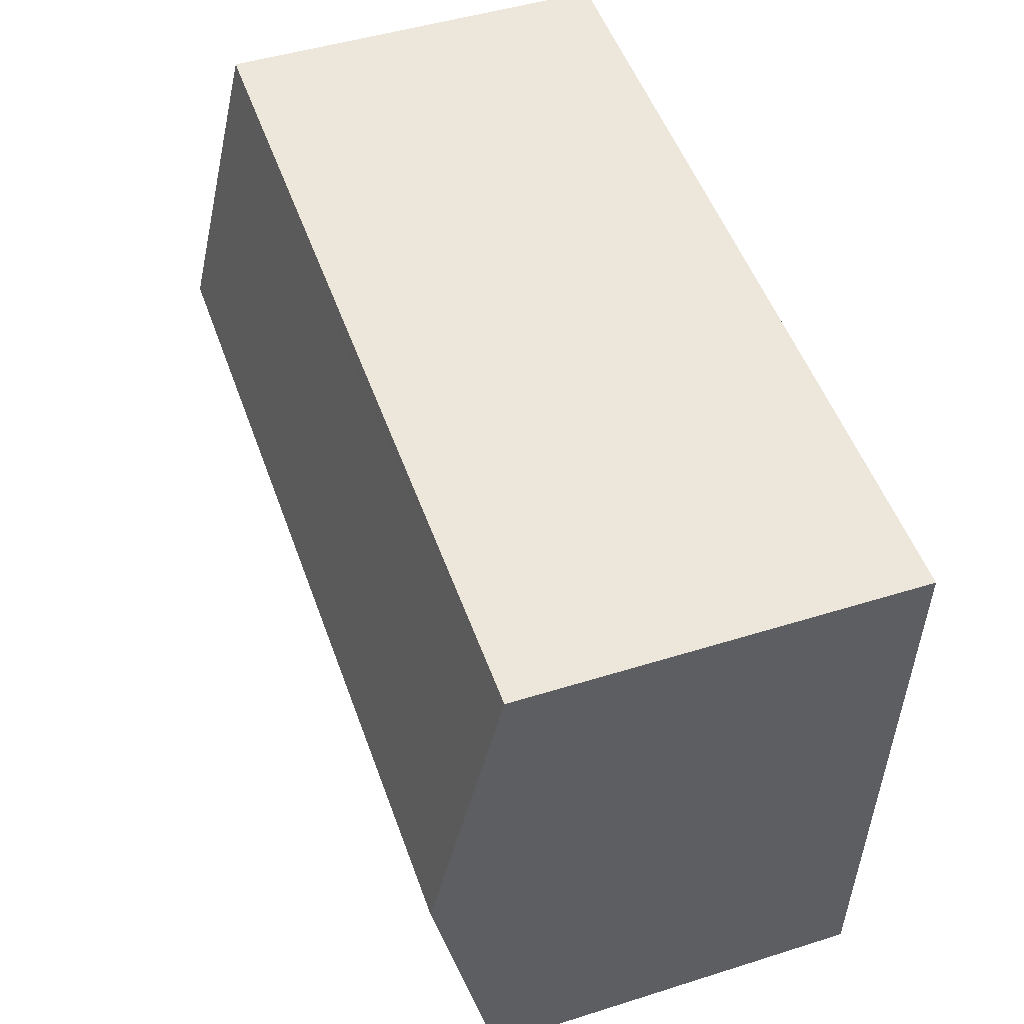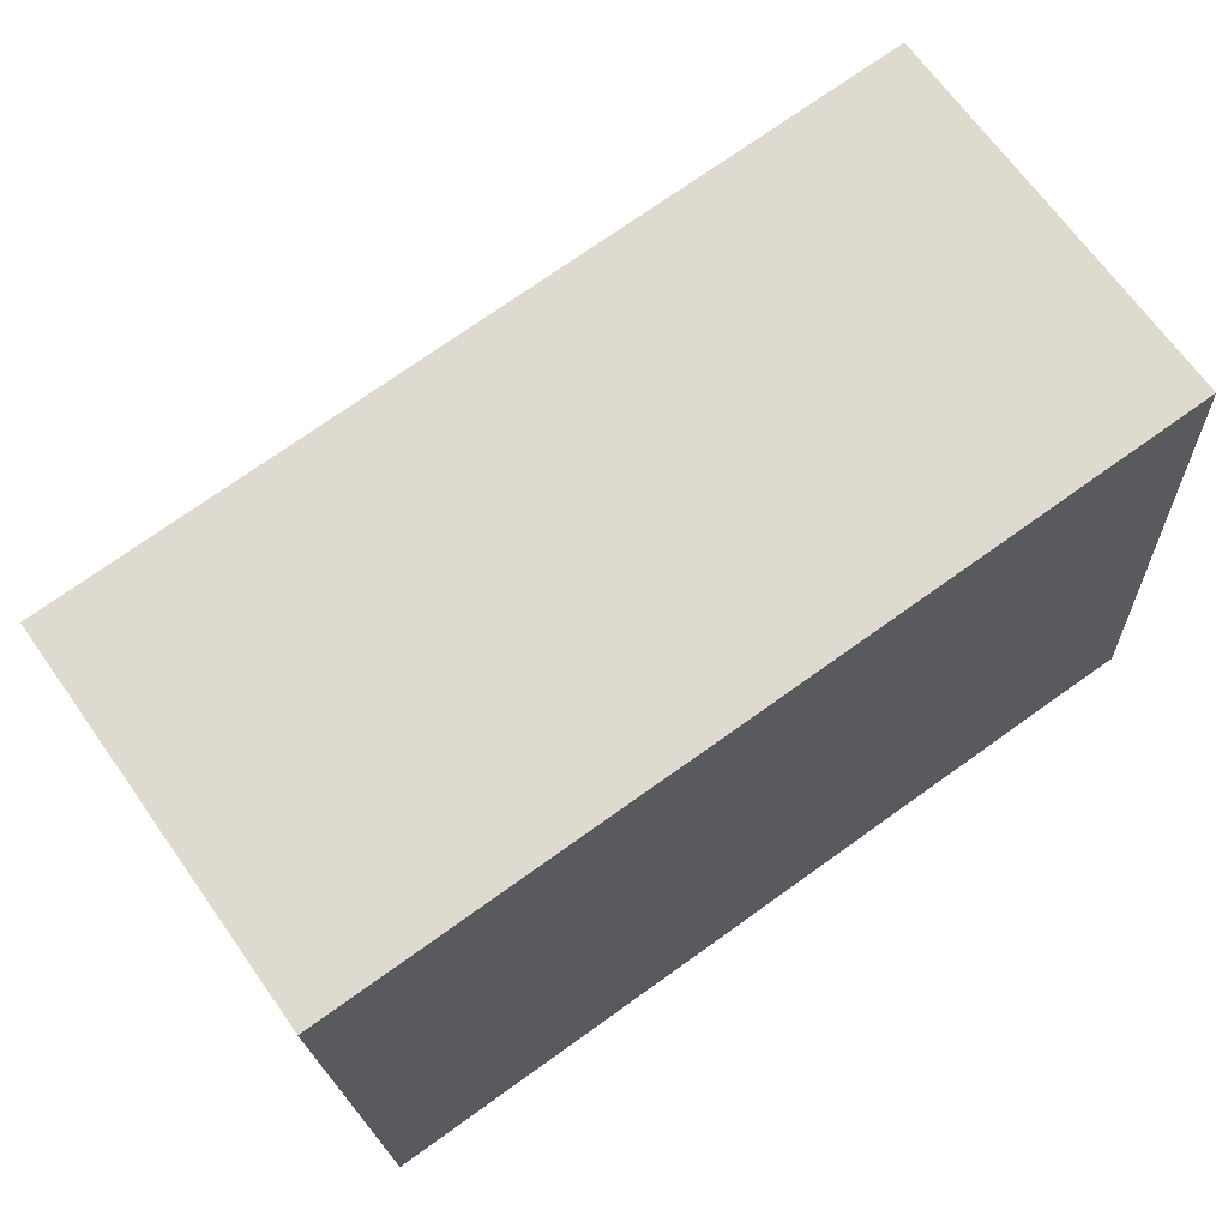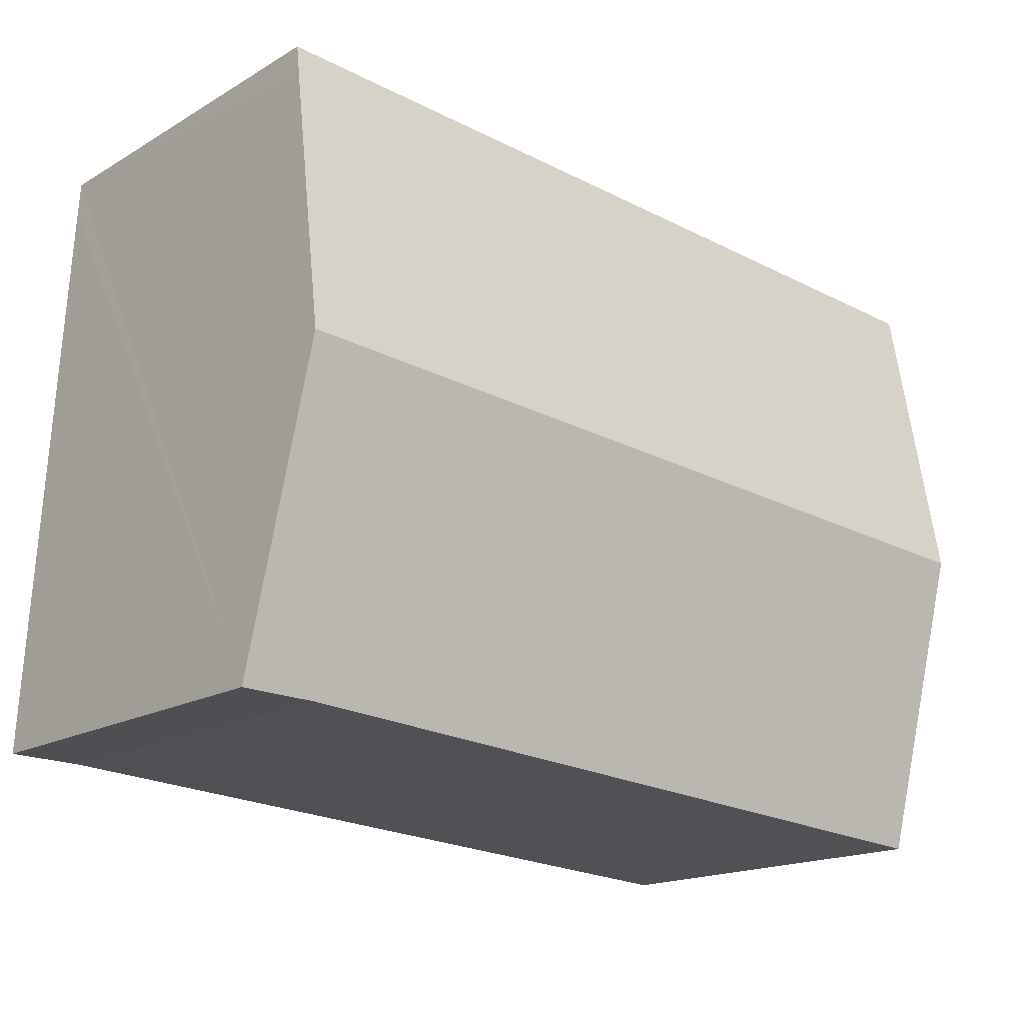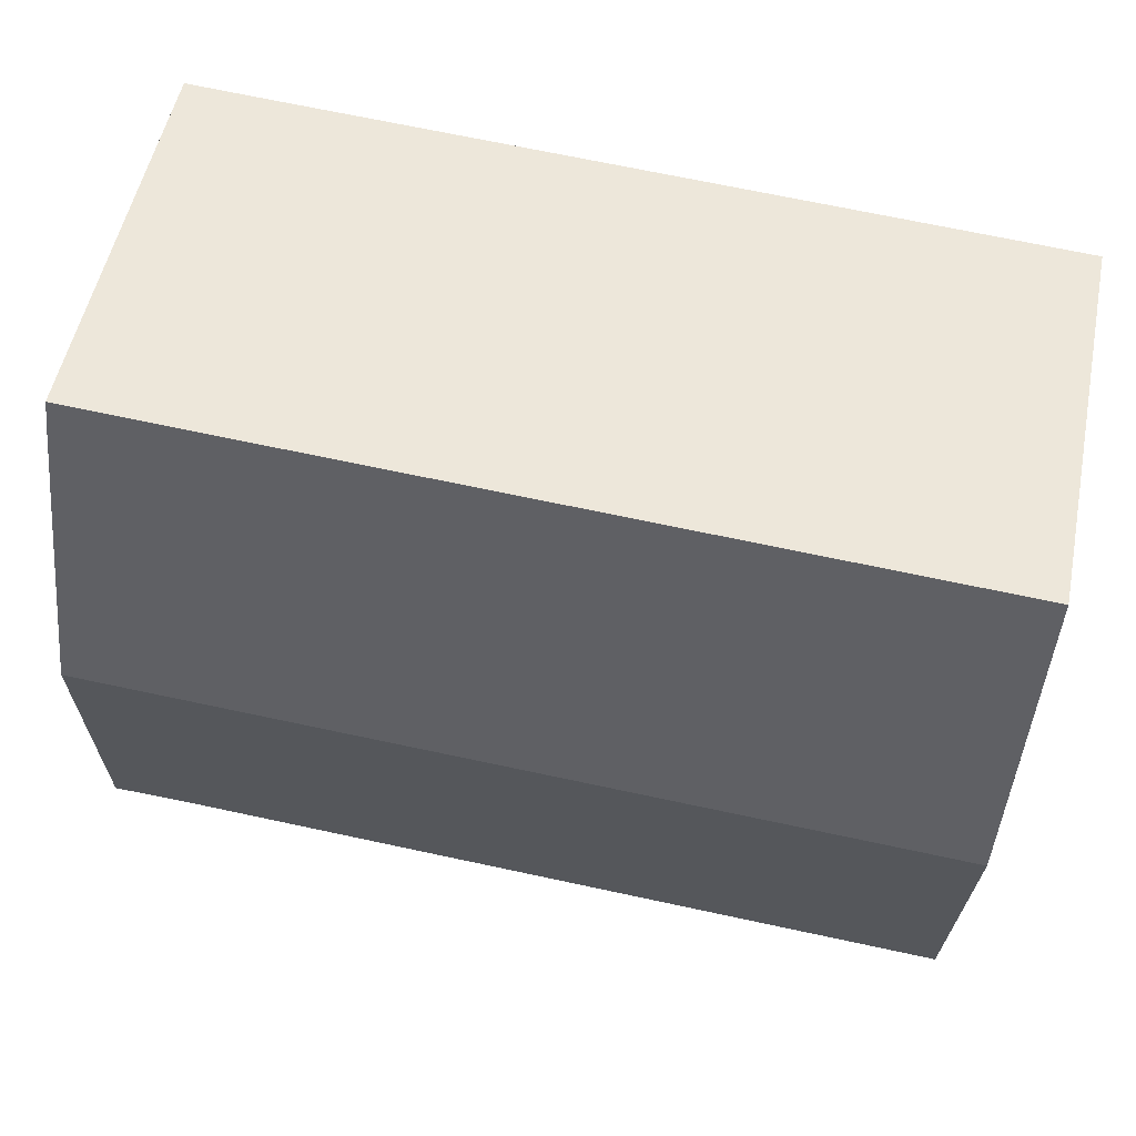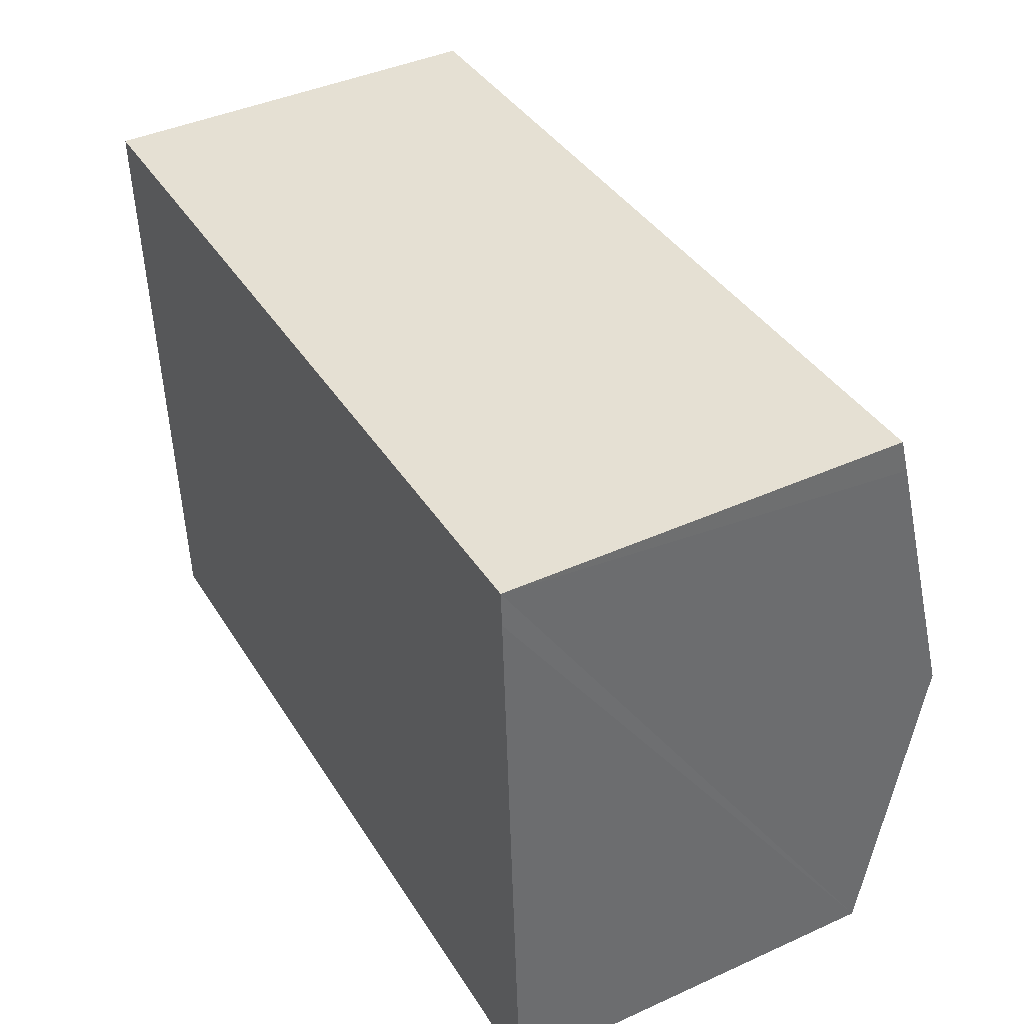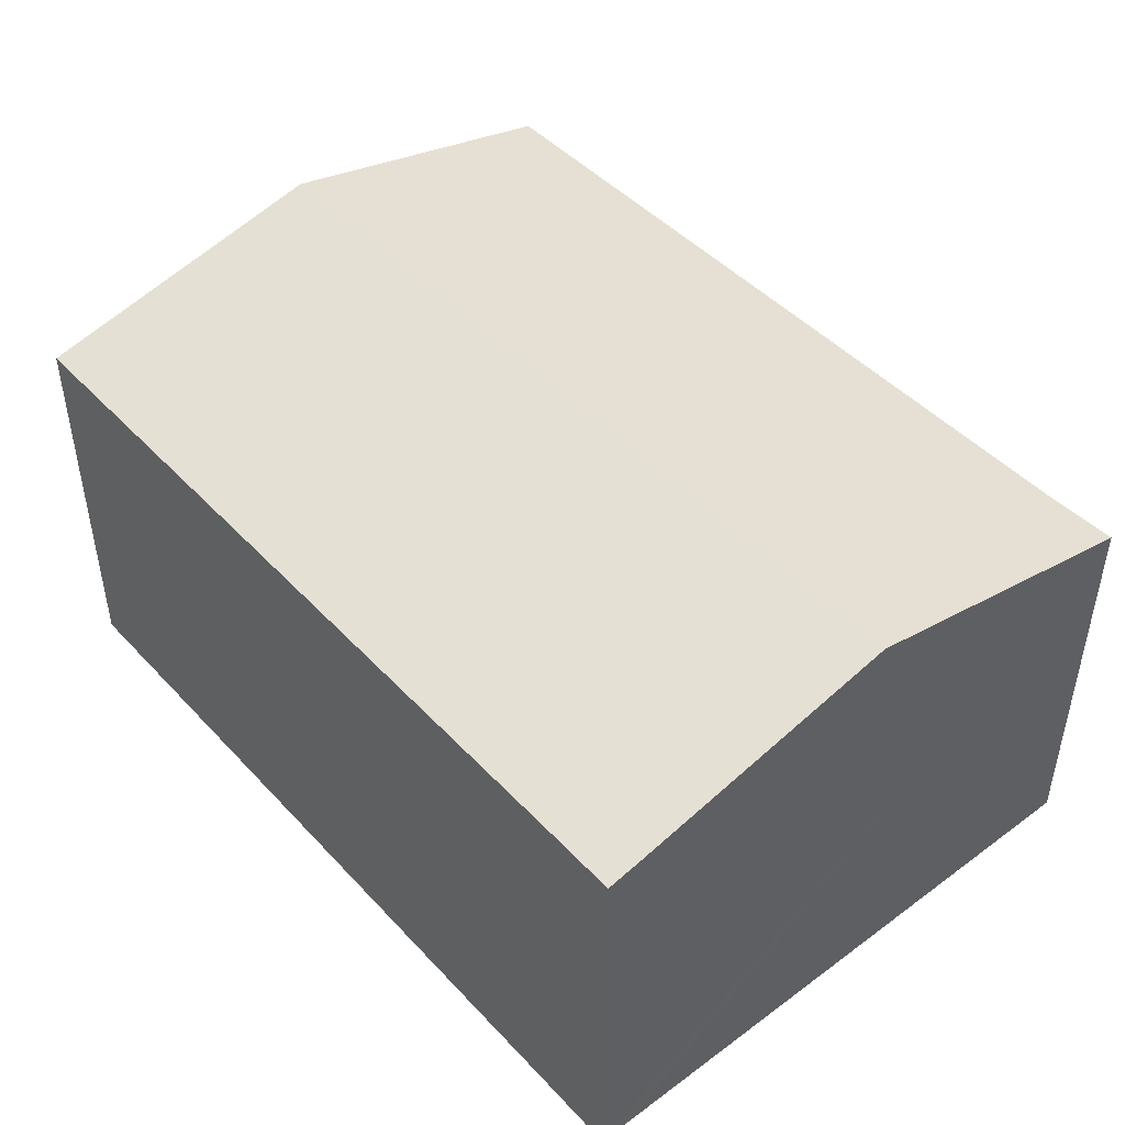
<metadata>
{"format":"obj","ext":"obj","renderer":"f3d","projection":"perspective","resolution":1024,"background":"white","views":[{"elev":47.5,"azim":-109.5,"up":"+Z"},{"elev":67.7,"azim":-35.3,"up":"+Z"},{"elev":-17.1,"azim":139.1,"up":"+Z"},{"elev":53.2,"azim":-168.6,"up":"+Z"},{"elev":42.2,"azim":61.6,"up":"+Z"},{"elev":45.7,"azim":46.5,"up":"+Y"}]}
</metadata>
<code>
v  0.342 9.663 -6.467
v  17 8.268 -11.84
v  0.683 8.255 -12.94
v  18.19 9.663 -5.331
v  18.56 8.255 -11.8
v  17.86 8.41 0.427
v  16.12 8.256 1.023
v  17.81 8.255 1.137
v  4.758 8.256 0.302
v  0 8.255 5.055e-16
v  0 0 0
v  4.758 -1.849e-17 0.302
v  16.12 -6.264e-17 1.023
v  17.81 -6.962e-17 1.137
v  17.86 -2.615e-17 0.427
v  18.19 3.264e-16 -5.331
v  18.56 7.225e-16 -11.8
v  17 7.249e-16 -11.84
v  0.683 7.921e-16 -12.94
v  0.342 3.96e-16 -6.467
g defaultobject
f 1 2 3
f 2 1 4
f 2 4 5
f 6 7 8
f 7 6 9
f 9 6 10
f 10 6 1
f 1 6 4
f 11 9 10
f 9 11 12
f 9 12 7
f 7 12 13
f 7 13 8
f 8 13 14
f 14 6 8
f 6 14 4
f 4 14 5
f 5 14 15
f 5 15 16
f 5 16 17
f 5 18 2
f 18 5 17
f 18 3 2
f 3 18 19
f 1 11 10
f 11 1 3
f 11 3 20
f 20 3 19
f 13 15 14
f 15 13 16
f 16 13 12
f 16 12 17
f 17 12 18
f 18 12 19
f 19 12 20
f 20 12 11

</code>
